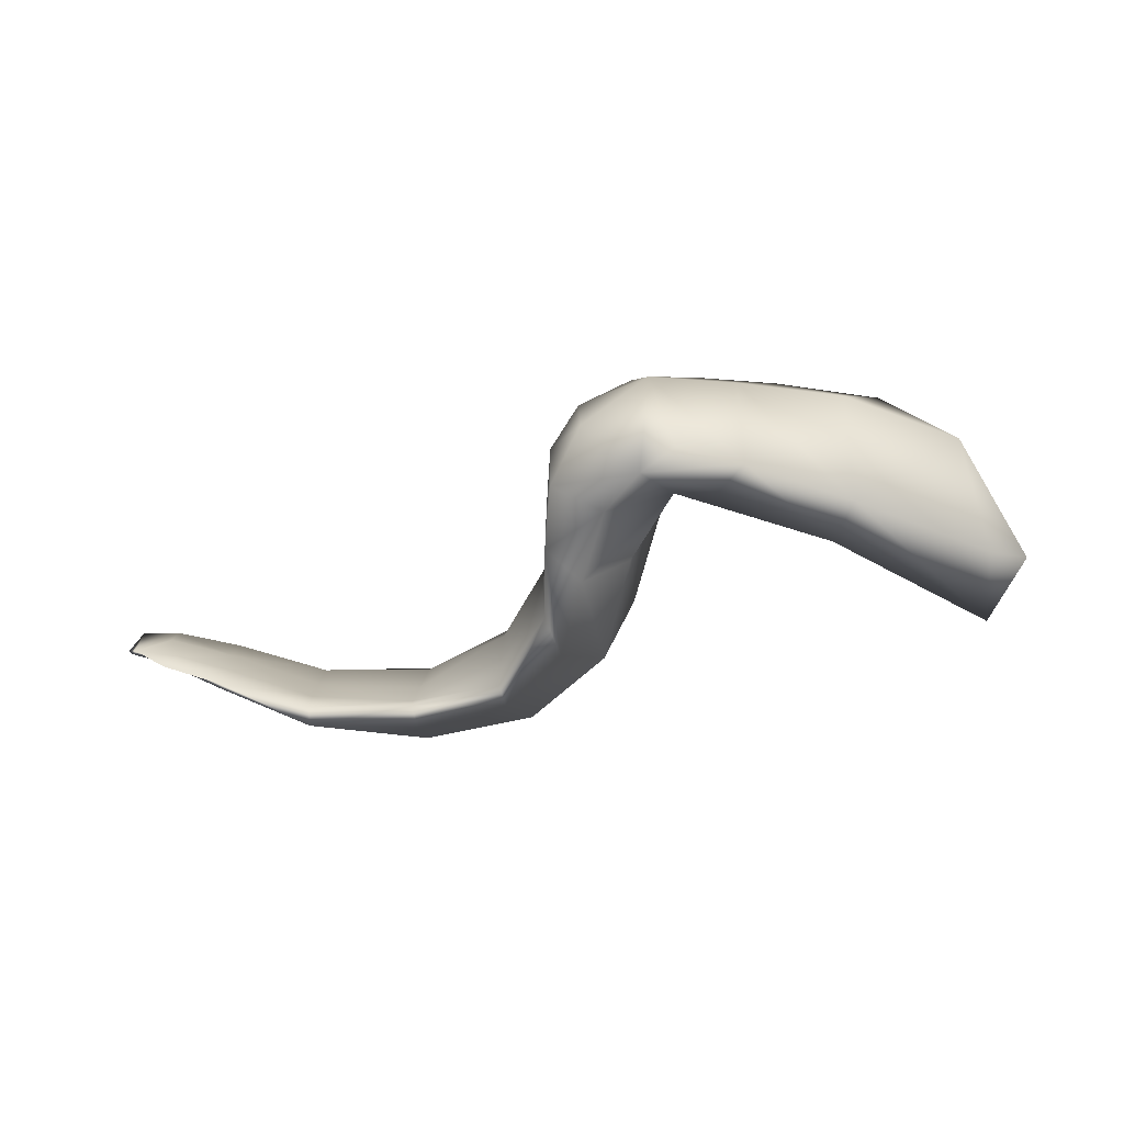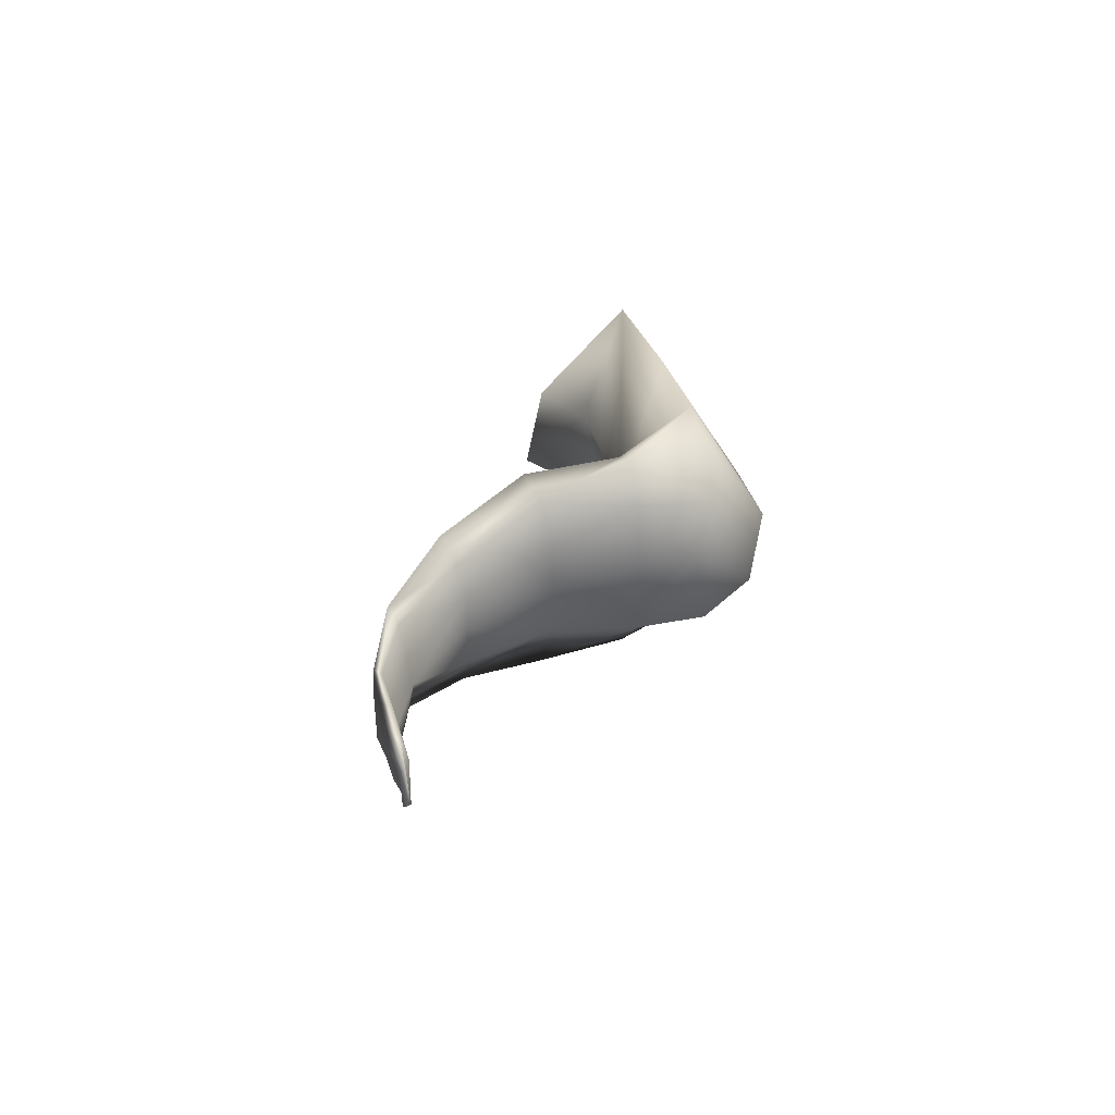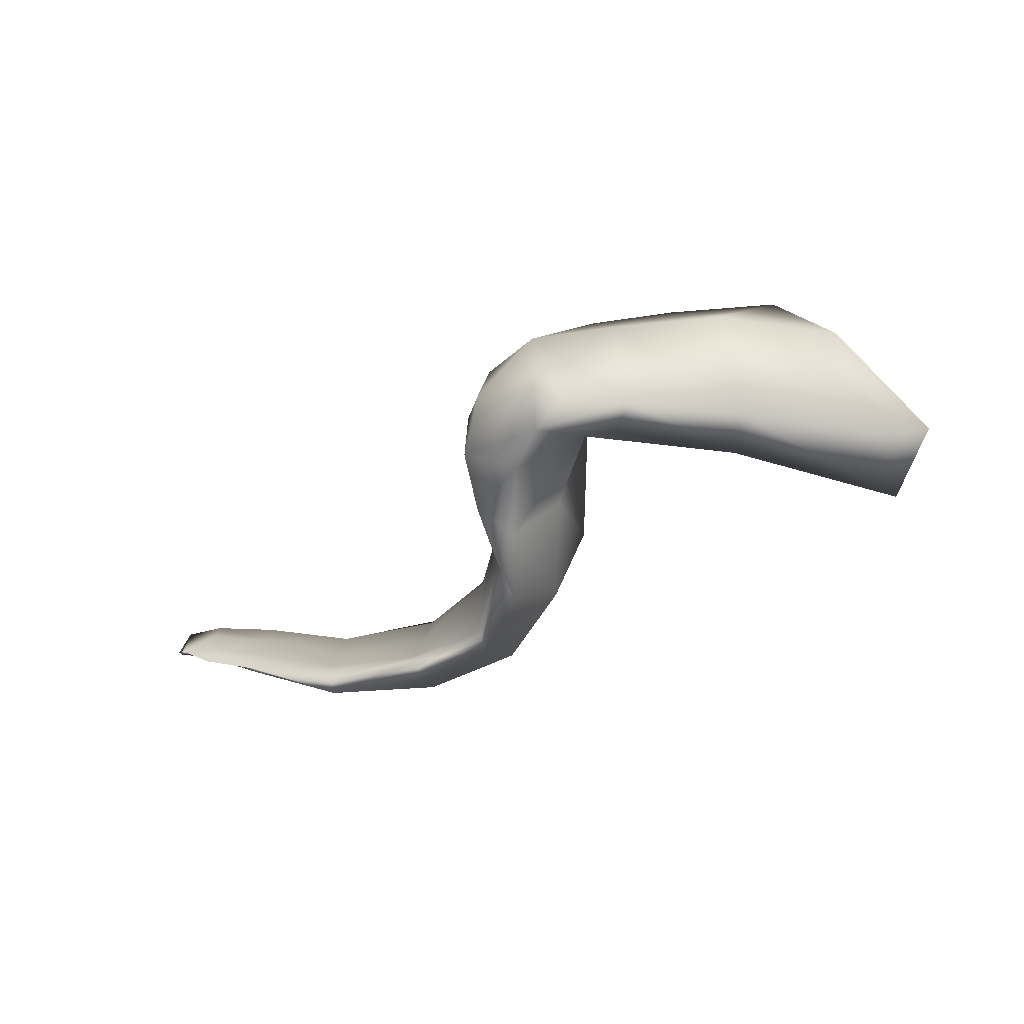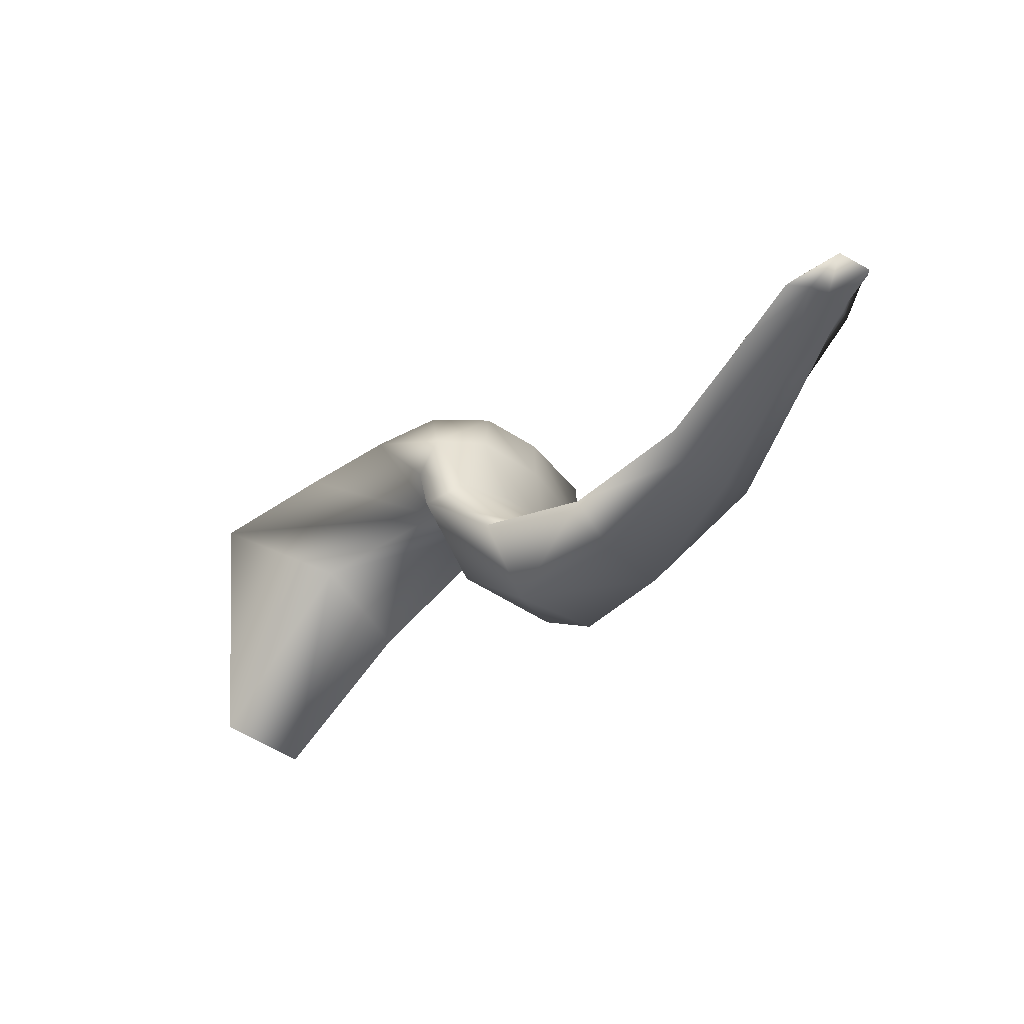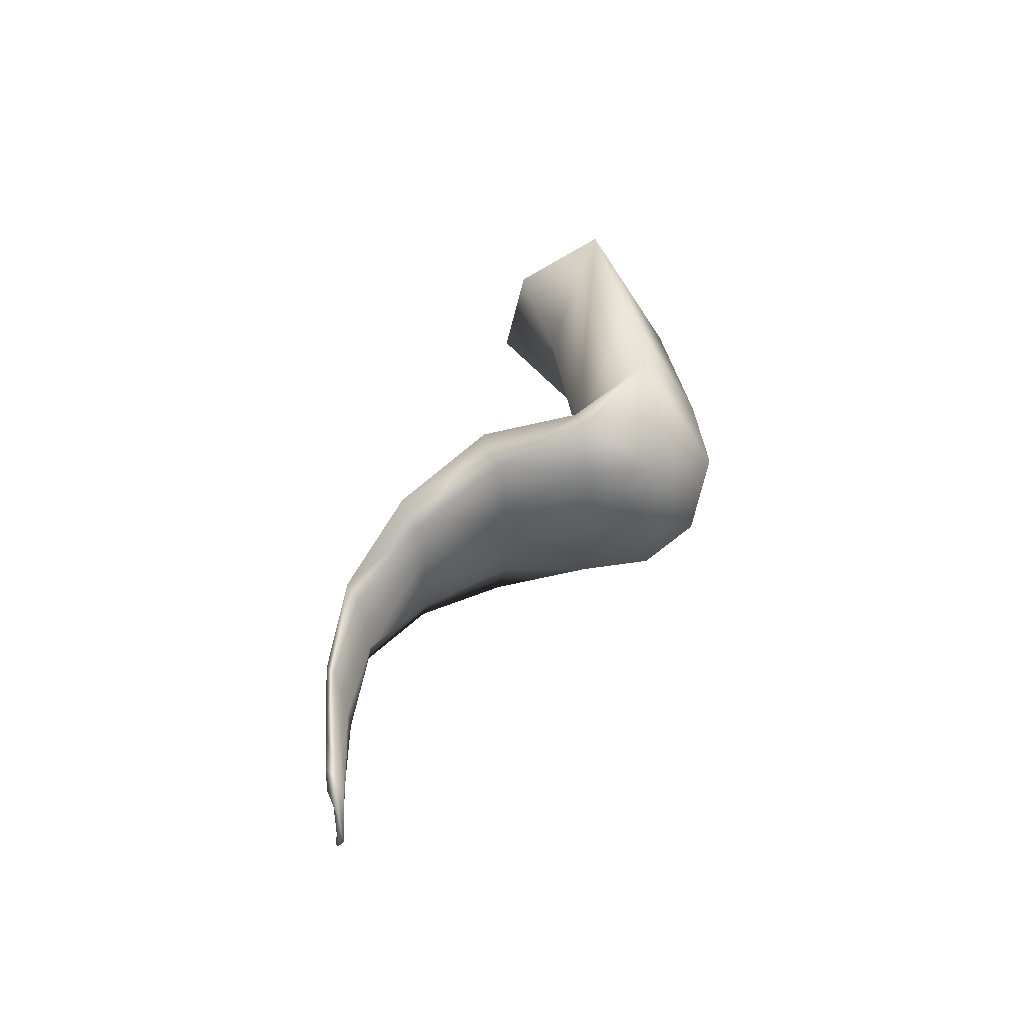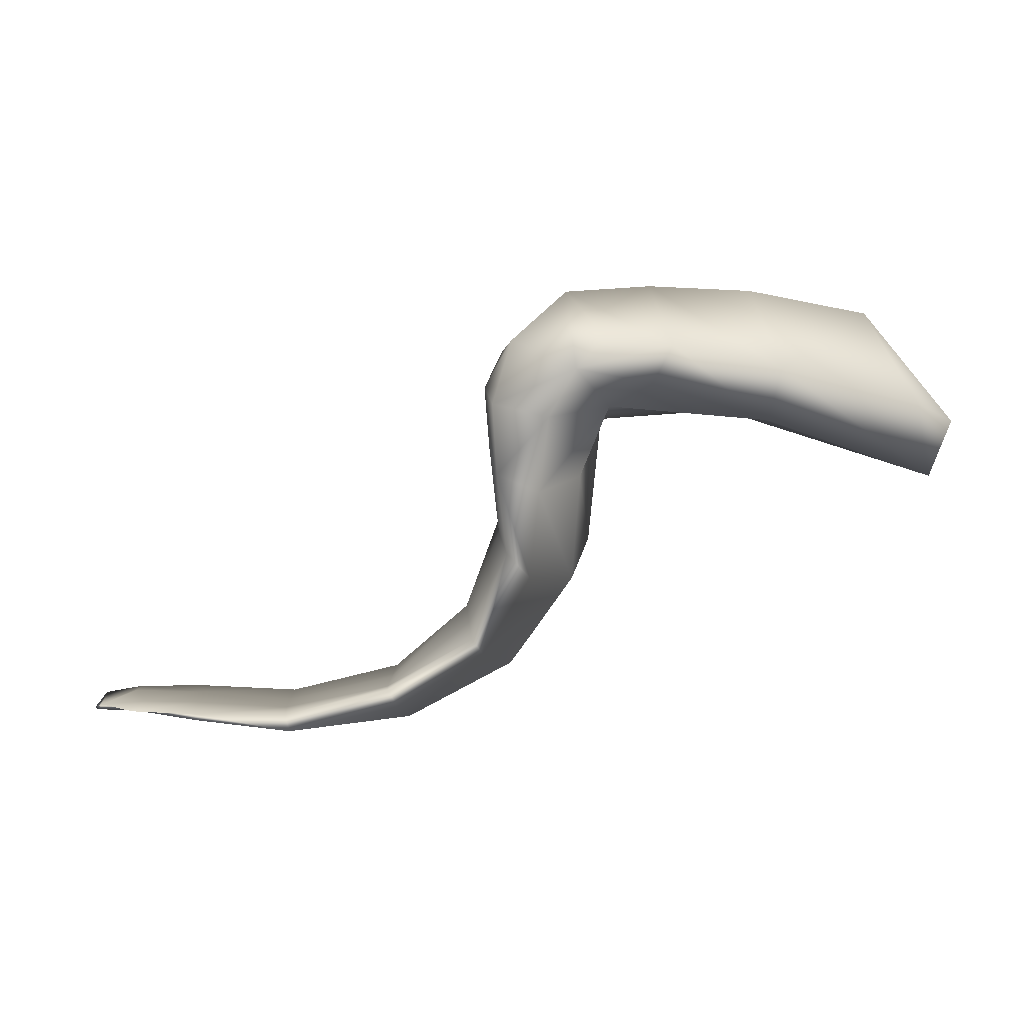
<metadata>
{"format":"obj","ext":"obj","renderer":"f3d","projection":"perspective","resolution":1024,"background":"white","views":[{"elev":-51.2,"azim":173.1,"up":"+Z"},{"elev":31.3,"azim":75.8,"up":"+Z"},{"elev":-48.8,"azim":-172.5,"up":"+Z"},{"elev":-65.4,"azim":38.9,"up":"+Y"},{"elev":46.3,"azim":80.1,"up":"+Z"},{"elev":24.1,"azim":172.3,"up":"+Y"}]}
</metadata>
<code>
o cockroach_Mesh.003
v 0.001467 -9e-06 0.002359
v 0.001467 -9e-06 0.002359
v 0.001467 -9e-06 0.002359
v 0.001467 -9e-06 0.002359
v 0.001467 -9e-06 0.002359
v 0.2319 -0.09261 0.03236
v 0.2523 -0.09395 0.03864
v 0.2494 -0.09433 0.03165
v 0.2325 -0.09218 0.02495
v 0.2306 -0.09413 0.03922
v 0.251 -0.09557 0.04421
v 0.2034 -0.09067 0.02048
v 0.2017 -0.09211 0.02881
v 0.2047 -0.08938 0.01306
v 0.2044 -0.09205 0.002646
v 0.2022 -0.09435 0.009104
v 0.1678 -0.08438 -0.006203
v 0.1714 -0.08148 -0.005082
v 0.2331 -0.0952 0.01878
v 0.232 -0.09649 0.02474
v 0.2054 -0.08897 0.007398
v 0.2334 -0.09298 0.01865
v 0.1738 -0.07958 0.002274
v 0.1477 -0.05831 0.01419
v 0.1717 -0.08044 0.01196
v 0.1736 -0.07943 0.004346
v 0.1482 -0.0587 0.003759
v 0.1428 -0.0601 0.02249
v 0.1692 -0.08195 0.0222
v 0.1363 -0.0304 0.01981
v 0.1293 -0.03157 0.03227
v 0.1386 -0.03012 0.005642
v 0.2631 -0.09563 0.03378
v 0.2534 -0.09521 0.0272
v 0.2644 -0.09786 0.03452
v 0.2541 -0.09648 0.03058
v 0.2621 -0.09646 0.04319
v 0.2655 -0.09731 0.03515
v 0.1061 0.009507 0.003886
v 0.1163 -0.00786 -0.006394
v 0.1057 -0.000461 0.01938
v 0.06663 -0.001909 0.02533
v 0.1268 0.01406 -0.0138
v 0.1304 -0.006236 -0.0202
v 0.09592 0.02067 -0.008468
v 0.1191 0.02836 -0.01406
v 0.06143 0.007943 -0.009359
v 0.09118 0.03319 -0.01171
v 0.1107 0.03719 -0.01278
v 0.1358 0.03303 -0.00097
v 0.1421 0.0166 -0.00799
v 0.1182 0.04287 0.01116
v 0.2514 -0.09834 0.04112
v 0.2535 -0.09717 0.03613
v 0.2469 -0.09799 0.04538
v 0.1658 -0.08443 0.02616
v 0.1642 -0.08687 0.01073
v 0.2007 -0.0944 0.02073
v 0.2003 -0.09403 0.02986
v 0.1356 -0.06338 0.02874
v 0.1295 -0.0664 0.005638
v 0.001467 -9e-06 0.002359
v 0.09341 0.04313 0.01223
v 0.1003 0.02385 0.04254
v 0.1194 0.02319 0.03849
v 0.1345 0.01977 0.02794
v 0.001467 -9e-06 0.002359
v 0.001467 -9e-06 0.002359
v 0.06179 0.03845 0.01827
v 0.0754 0.02218 0.04626
v 0.05917 0.02476 -0.01214
v 0.01444 -0.008883 -0.01735
v 0.018 0.01218 -0.01259
v 0.1418 0.01357 0.01367
v 0.04298 0.01759 0.05112
v 0.02771 0.03159 0.01312
v 0.1463 -0.05966 -0.01519
v 0.1381 -0.06302 -0.01568
v 0.1486 -0.0586 -0.007871
v 0.1332 -0.03239 -0.02178
v 0.1381 -0.03073 -0.007799
v 0.1204 -0.0345 -0.01886
v 0.2307 -0.09697 0.03183
v 0.2296 -0.09659 0.03943
v 0.1411 -0.004648 -0.009306
v 0.1171 -0.03391 0.03527
v 0.1109 -0.03521 0.008675
v 0.1408 -0.004019 0.01179
v 0.1118 -0.002614 0.03413
v 0.1234 -0.002546 0.03958
v 0.1345 -0.002983 0.02943
f 6 7 8 9
f 6 10 11 7
f 6 12 13 10
f 6 9 14 12
f 15 16 17 18
f 15 19 20 16
f 15 21 22 19
f 15 18 23 21
f 24 25 26 27
f 24 28 29 25
f 24 30 31 28
f 24 27 32 30
f 33 34 8 7
f 33 35 36 34
f 33 37 38 35
f 33 7 11 37
f 39 40 41 42
f 39 43 44 40
f 39 45 46 43
f 39 42 47 45
f 46 45 48 49
f 46 50 51 43
f 46 49 52 50
f 37 53 54 38
f 37 11 55 53
f 56 57 58 59
f 56 60 61 57
f 56 29 28 60
f 56 59 13 29
f 36 54 20 19
f 36 35 38 54
f 36 19 22 34
f 52 63 64 65
f 52 49 48 63
f 52 65 66 50
f 63 69 70 64
f 63 48 71 69
f 72 2 1 73
f 72 68 67 2
f 72 47 42 68
f 72 73 71 47
f 48 45 47 71
f 50 66 74 51
f 75 76 3 5
f 75 70 69 76
f 75 42 41 70
f 75 5 68 42
f 77 18 17 78
f 77 79 23 18
f 77 80 81 79
f 77 78 82 80
f 58 83 84 59
f 58 16 20 83
f 58 57 17 16
f 17 57 61 78
f 12 25 29 13
f 12 14 26 25
f 26 23 79 27
f 26 14 21 23
f 43 51 85 44
f 61 60 86 87
f 61 87 82 78
f 71 73 76 69
f 14 9 22 21
f 13 59 84 10
f 1 3 76 73
f 85 81 80 44
f 85 88 32 81
f 85 51 74 88
f 44 80 82 40
f 27 79 81 32
f 64 70 41 89
f 64 89 90 65
f 28 31 86 60
f 84 55 11 10
f 84 83 53 55
f 31 90 89 86
f 31 30 91 90
f 20 54 53 83
f 87 41 40 82
f 87 86 89 41
f 34 22 9 8
f 32 88 91 30
f 66 65 90 91
f 66 91 88 74

</code>
